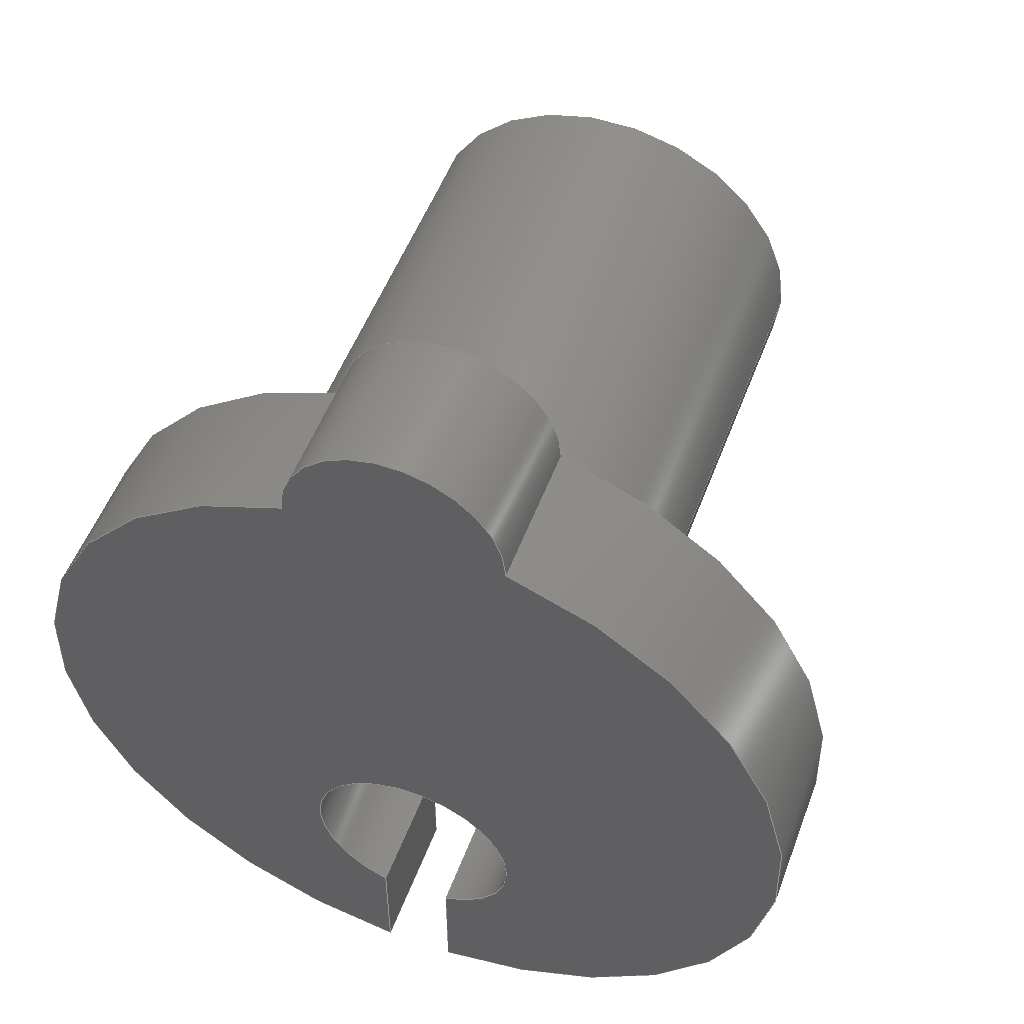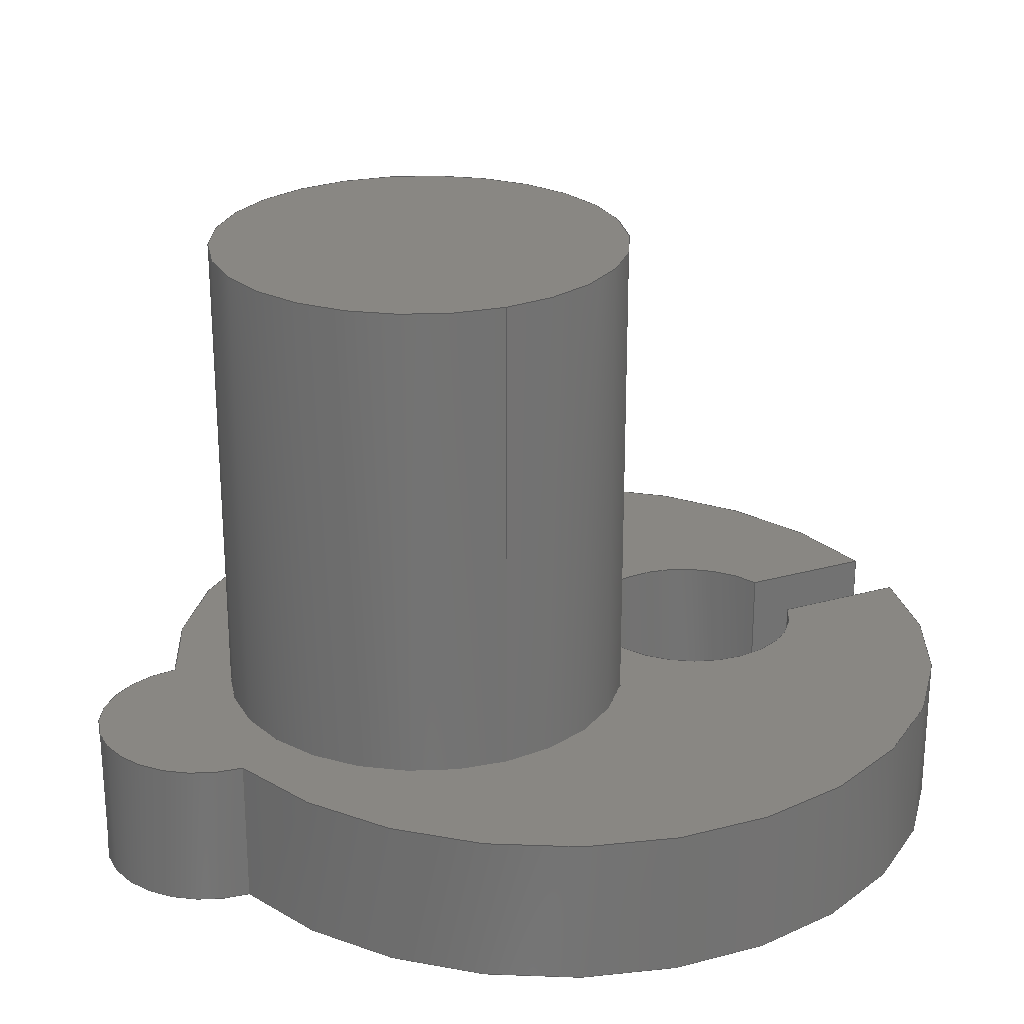
<metadata>
{"format":"step","ext":"step","renderer":"f3d","projection":"perspective","resolution":1024,"background":"white","views":[{"elev":52.8,"azim":20.4,"up":"+Z"},{"elev":25.1,"azim":65.6,"up":"+Y"}]}
</metadata>
<code>
ISO-10303-21;
DATA;
#1 = APPLICATION_PROTOCOL_DEFINITION('international standard',
  'automotive_design',2000,#2);
#2 = APPLICATION_CONTEXT(
  'core data for automotive mechanical design processes');
#3 = SHAPE_DEFINITION_REPRESENTATION(#4,#10);
#4 = PRODUCT_DEFINITION_SHAPE('','',#5);
#5 = PRODUCT_DEFINITION('design','',#6,#9);
#6 = PRODUCT_DEFINITION_FORMATION('','',#7);
#7 = PRODUCT('ButtonBell','ButtonBell','',(#8));
#8 = PRODUCT_CONTEXT('',#2,'mechanical');
#9 = PRODUCT_DEFINITION_CONTEXT('part definition',#2,'design');
#10 = SHAPE_REPRESENTATION('',(#11,#15),#19);
#11 = AXIS2_PLACEMENT_3D('',#12,#13,#14);
#12 = CARTESIAN_POINT('',(0,0,0));
#13 = DIRECTION('',(0,0,1));
#14 = DIRECTION('',(1,0,-0));
#15 = AXIS2_PLACEMENT_3D('',#16,#17,#18);
#16 = CARTESIAN_POINT('',(0,0,0));
#17 = DIRECTION('',(0,0,1));
#18 = DIRECTION('',(1,0,0));
#19 = ( GEOMETRIC_REPRESENTATION_CONTEXT(3) 
GLOBAL_UNCERTAINTY_ASSIGNED_CONTEXT((#23)) GLOBAL_UNIT_ASSIGNED_CONTEXT(
(#20,#21,#22)) REPRESENTATION_CONTEXT('Context #1',
  '3D Context with UNIT and UNCERTAINTY') );
#20 = ( LENGTH_UNIT() NAMED_UNIT(*) SI_UNIT(.MILLI.,.METRE.) );
#21 = ( NAMED_UNIT(*) PLANE_ANGLE_UNIT() SI_UNIT($,.RADIAN.) );
#22 = ( NAMED_UNIT(*) SI_UNIT($,.STERADIAN.) SOLID_ANGLE_UNIT() );
#23 = UNCERTAINTY_MEASURE_WITH_UNIT(LENGTH_MEASURE(1e-07),#20,
  'distance_accuracy_value','confusion accuracy');
#24 = PRODUCT_RELATED_PRODUCT_CATEGORY('part',$,(#7));
#25 = SHAPE_DEFINITION_REPRESENTATION(#26,#32);
#26 = PRODUCT_DEFINITION_SHAPE('','',#27);
#27 = PRODUCT_DEFINITION('design','',#28,#31);
#28 = PRODUCT_DEFINITION_FORMATION('','',#29);
#29 = PRODUCT('Body005','Body005','',(#30));
#30 = PRODUCT_CONTEXT('',#2,'mechanical');
#31 = PRODUCT_DEFINITION_CONTEXT('part definition',#2,'design');
#32 = ADVANCED_BREP_SHAPE_REPRESENTATION('',(#11,#33),#362);
#33 = MANIFOLD_SOLID_BREP('',#34);
#34 = CLOSED_SHELL('',(#35,#77,#108,#141,#203,#238,#279,#296,#308,#343,
    #353));
#35 = ADVANCED_FACE('',(#36),#72,.T.);
#36 = FACE_BOUND('',#37,.F.);
#37 = EDGE_LOOP('',(#38,#48,#57,#65));
#38 = ORIENTED_EDGE('',*,*,#39,.T.);
#39 = EDGE_CURVE('',#40,#42,#44,.T.);
#40 = VERTEX_POINT('',#41);
#41 = CARTESIAN_POINT('',(0.5,1.776e-15,-7.477));
#42 = VERTEX_POINT('',#43);
#43 = CARTESIAN_POINT('',(0.5,-2,-7.477));
#44 = LINE('',#45,#46);
#45 = CARTESIAN_POINT('',(0.5,1.66e-15,-7.477));
#46 = VECTOR('',#47,1);
#47 = DIRECTION('',(0,-1,-2.22e-16));
#48 = ORIENTED_EDGE('',*,*,#49,.T.);
#49 = EDGE_CURVE('',#42,#50,#52,.T.);
#50 = VERTEX_POINT('',#51);
#51 = CARTESIAN_POINT('',(1.5,-2,3.292));
#52 = CIRCLE('',#53,5.5);
#53 = AXIS2_PLACEMENT_3D('',#54,#55,#56);
#54 = CARTESIAN_POINT('',(-1.568e-16,-2,-2));
#55 = DIRECTION('',(0,-1,-2.22e-16));
#56 = DIRECTION('',(1,0,0));
#57 = ORIENTED_EDGE('',*,*,#58,.F.);
#58 = EDGE_CURVE('',#59,#50,#61,.T.);
#59 = VERTEX_POINT('',#60);
#60 = CARTESIAN_POINT('',(1.5,-8.882e-16,3.292));
#61 = LINE('',#62,#63);
#62 = CARTESIAN_POINT('',(1.5,-7.309e-16,3.292));
#63 = VECTOR('',#64,1);
#64 = DIRECTION('',(0,-1,-2.22e-16));
#65 = ORIENTED_EDGE('',*,*,#66,.F.);
#66 = EDGE_CURVE('',#40,#59,#67,.T.);
#67 = CIRCLE('',#68,5.5);
#68 = AXIS2_PLACEMENT_3D('',#69,#70,#71);
#69 = CARTESIAN_POINT('',(-1.568e-16,-4.441e-16,-2));
#70 = DIRECTION('',(0,-1,-2.22e-16));
#71 = DIRECTION('',(1,0,0));
#72 = CYLINDRICAL_SURFACE('',#73,5.5);
#73 = AXIS2_PLACEMENT_3D('',#74,#75,#76);
#74 = CARTESIAN_POINT('',(-1.568e-16,-4.441e-16,-2));
#75 = DIRECTION('',(0,1,2.22e-16));
#76 = DIRECTION('',(1,0,0));
#77 = ADVANCED_FACE('',(#78),#103,.T.);
#78 = FACE_BOUND('',#79,.T.);
#79 = EDGE_LOOP('',(#80,#81,#89,#97));
#80 = ORIENTED_EDGE('',*,*,#39,.T.);
#81 = ORIENTED_EDGE('',*,*,#82,.T.);
#82 = EDGE_CURVE('',#42,#83,#85,.T.);
#83 = VERTEX_POINT('',#84);
#84 = CARTESIAN_POINT('',(0.5,-2,-5.677));
#85 = LINE('',#86,#87);
#86 = CARTESIAN_POINT('',(0.5,-2,-7.477));
#87 = VECTOR('',#88,1);
#88 = DIRECTION('',(0,-2.22e-16,1));
#89 = ORIENTED_EDGE('',*,*,#90,.F.);
#90 = EDGE_CURVE('',#91,#83,#93,.T.);
#91 = VERTEX_POINT('',#92);
#92 = CARTESIAN_POINT('',(0.5,8.882e-16,-5.677));
#93 = LINE('',#94,#95);
#94 = CARTESIAN_POINT('',(0.5,1.261e-15,-5.677));
#95 = VECTOR('',#96,1);
#96 = DIRECTION('',(0,-1,-2.22e-16));
#97 = ORIENTED_EDGE('',*,*,#98,.F.);
#98 = EDGE_CURVE('',#40,#91,#99,.T.);
#99 = LINE('',#100,#101);
#100 = CARTESIAN_POINT('',(0.5,1.66e-15,-7.477));
#101 = VECTOR('',#102,1);
#102 = DIRECTION('',(0,-2.22e-16,1));
#103 = PLANE('',#104);
#104 = AXIS2_PLACEMENT_3D('',#105,#106,#107);
#105 = CARTESIAN_POINT('',(0.5,1.66e-15,-7.477));
#106 = DIRECTION('',(-1,-0,0));
#107 = DIRECTION('',(0,-2.22e-16,1));
#108 = ADVANCED_FACE('',(#109),#136,.T.);
#109 = FACE_BOUND('',#110,.F.);
#110 = EDGE_LOOP('',(#111,#112,#121,#129));
#111 = ORIENTED_EDGE('',*,*,#58,.T.);
#112 = ORIENTED_EDGE('',*,*,#113,.T.);
#113 = EDGE_CURVE('',#50,#114,#116,.T.);
#114 = VERTEX_POINT('',#115);
#115 = CARTESIAN_POINT('',(-1.5,-2,3.292));
#116 = CIRCLE('',#117,1.5);
#117 = AXIS2_PLACEMENT_3D('',#118,#119,#120);
#118 = CARTESIAN_POINT('',(-1e-16,-2,3.292));
#119 = DIRECTION('',(0,-1,-2.22e-16));
#120 = DIRECTION('',(1,0,0));
#121 = ORIENTED_EDGE('',*,*,#122,.F.);
#122 = EDGE_CURVE('',#123,#114,#125,.T.);
#123 = VERTEX_POINT('',#124);
#124 = CARTESIAN_POINT('',(-1.5,-8.882e-16,3.292));
#125 = LINE('',#126,#127);
#126 = CARTESIAN_POINT('',(-1.5,-7.309e-16,3.292));
#127 = VECTOR('',#128,1);
#128 = DIRECTION('',(0,-1,-2.22e-16));
#129 = ORIENTED_EDGE('',*,*,#130,.F.);
#130 = EDGE_CURVE('',#59,#123,#131,.T.);
#131 = CIRCLE('',#132,1.5);
#132 = AXIS2_PLACEMENT_3D('',#133,#134,#135);
#133 = CARTESIAN_POINT('',(-1e-16,-7.309e-16,3.292));
#134 = DIRECTION('',(0,-1,-2.22e-16));
#135 = DIRECTION('',(1,0,0));
#136 = CYLINDRICAL_SURFACE('',#137,1.5);
#137 = AXIS2_PLACEMENT_3D('',#138,#139,#140);
#138 = CARTESIAN_POINT('',(-1e-16,-7.309e-16,3.292));
#139 = DIRECTION('',(0,1,2.22e-16));
#140 = DIRECTION('',(1,0,0));
#141 = ADVANCED_FACE('',(#142),#198,.T.);
#142 = FACE_BOUND('',#143,.T.);
#143 = EDGE_LOOP('',(#144,#145,#146,#155,#164,#173,#182,#190,#197));
#144 = ORIENTED_EDGE('',*,*,#66,.F.);
#145 = ORIENTED_EDGE('',*,*,#98,.T.);
#146 = ORIENTED_EDGE('',*,*,#147,.T.);
#147 = EDGE_CURVE('',#91,#148,#150,.T.);
#148 = VERTEX_POINT('',#149);
#149 = CARTESIAN_POINT('',(0.268,8.882e-16,
    -2.787));
#150 = CIRCLE('',#151,1.5);
#151 = AXIS2_PLACEMENT_3D('',#152,#153,#154);
#152 = CARTESIAN_POINT('',(0,9.466e-16,-4.263));
#153 = DIRECTION('',(0,-1,-2.22e-16));
#154 = DIRECTION('',(1,0,0));
#155 = ORIENTED_EDGE('',*,*,#156,.F.);
#156 = EDGE_CURVE('',#157,#148,#159,.T.);
#157 = VERTEX_POINT('',#158);
#158 = CARTESIAN_POINT('',(2.8,0,-8.882e-16));
#159 = CIRCLE('',#160,2.8);
#160 = AXIS2_PLACEMENT_3D('',#161,#162,#163);
#161 = CARTESIAN_POINT('',(0,0,0));
#162 = DIRECTION('',(-0,1,2.22e-16));
#163 = DIRECTION('',(1,0,0));
#164 = ORIENTED_EDGE('',*,*,#165,.F.);
#165 = EDGE_CURVE('',#166,#157,#168,.T.);
#166 = VERTEX_POINT('',#167);
#167 = CARTESIAN_POINT('',(-0.268,8.882e-16,
    -2.787));
#168 = CIRCLE('',#169,2.8);
#169 = AXIS2_PLACEMENT_3D('',#170,#171,#172);
#170 = CARTESIAN_POINT('',(0,0,0));
#171 = DIRECTION('',(-0,1,2.22e-16));
#172 = DIRECTION('',(1,0,0));
#173 = ORIENTED_EDGE('',*,*,#174,.T.);
#174 = EDGE_CURVE('',#166,#175,#177,.T.);
#175 = VERTEX_POINT('',#176);
#176 = CARTESIAN_POINT('',(-0.5,8.882e-16,-5.677));
#177 = CIRCLE('',#178,1.5);
#178 = AXIS2_PLACEMENT_3D('',#179,#180,#181);
#179 = CARTESIAN_POINT('',(0,9.466e-16,-4.263));
#180 = DIRECTION('',(0,-1,-2.22e-16));
#181 = DIRECTION('',(1,0,0));
#182 = ORIENTED_EDGE('',*,*,#183,.F.);
#183 = EDGE_CURVE('',#184,#175,#186,.T.);
#184 = VERTEX_POINT('',#185);
#185 = CARTESIAN_POINT('',(-0.5,1.776e-15,-7.477));
#186 = LINE('',#187,#188);
#187 = CARTESIAN_POINT('',(-0.5,1.66e-15,-7.477));
#188 = VECTOR('',#189,1);
#189 = DIRECTION('',(0,-2.22e-16,1));
#190 = ORIENTED_EDGE('',*,*,#191,.F.);
#191 = EDGE_CURVE('',#123,#184,#192,.T.);
#192 = CIRCLE('',#193,5.5);
#193 = AXIS2_PLACEMENT_3D('',#194,#195,#196);
#194 = CARTESIAN_POINT('',(0,4.441e-16,-2));
#195 = DIRECTION('',(0,-1,-2.22e-16));
#196 = DIRECTION('',(1,0,0));
#197 = ORIENTED_EDGE('',*,*,#130,.F.);
#198 = PLANE('',#199);
#199 = AXIS2_PLACEMENT_3D('',#200,#201,#202);
#200 = CARTESIAN_POINT('',(1.587e-16,8.882e-16,
    -2.315));
#201 = DIRECTION('',(6.134e-96,1,2.22e-16));
#202 = DIRECTION('',(0,-2.22e-16,1));
#203 = ADVANCED_FACE('',(#204),#233,.F.);
#204 = FACE_BOUND('',#205,.T.);
#205 = EDGE_LOOP('',(#206,#207,#208,#217,#225,#232));
#206 = ORIENTED_EDGE('',*,*,#49,.T.);
#207 = ORIENTED_EDGE('',*,*,#113,.T.);
#208 = ORIENTED_EDGE('',*,*,#209,.T.);
#209 = EDGE_CURVE('',#114,#210,#212,.T.);
#210 = VERTEX_POINT('',#211);
#211 = CARTESIAN_POINT('',(-0.5,-2,-7.477));
#212 = CIRCLE('',#213,5.5);
#213 = AXIS2_PLACEMENT_3D('',#214,#215,#216);
#214 = CARTESIAN_POINT('',(0,-2,-2));
#215 = DIRECTION('',(0,-1,-2.22e-16));
#216 = DIRECTION('',(1,0,0));
#217 = ORIENTED_EDGE('',*,*,#218,.T.);
#218 = EDGE_CURVE('',#210,#219,#221,.T.);
#219 = VERTEX_POINT('',#220);
#220 = CARTESIAN_POINT('',(-0.5,-2,-5.677));
#221 = LINE('',#222,#223);
#222 = CARTESIAN_POINT('',(-0.5,-2,-7.477));
#223 = VECTOR('',#224,1);
#224 = DIRECTION('',(0,-2.22e-16,1));
#225 = ORIENTED_EDGE('',*,*,#226,.F.);
#226 = EDGE_CURVE('',#83,#219,#227,.T.);
#227 = CIRCLE('',#228,1.5);
#228 = AXIS2_PLACEMENT_3D('',#229,#230,#231);
#229 = CARTESIAN_POINT('',(0,-2,-4.263));
#230 = DIRECTION('',(0,-1,-2.22e-16));
#231 = DIRECTION('',(1,0,0));
#232 = ORIENTED_EDGE('',*,*,#82,.F.);
#233 = PLANE('',#234);
#234 = AXIS2_PLACEMENT_3D('',#235,#236,#237);
#235 = CARTESIAN_POINT('',(1.587e-16,-2,-2.315));
#236 = DIRECTION('',(6.134e-96,1,2.22e-16));
#237 = DIRECTION('',(0,-2.22e-16,1));
#238 = ADVANCED_FACE('',(#239),#274,.F.);
#239 = FACE_BOUND('',#240,.T.);
#240 = EDGE_LOOP('',(#241,#242,#243,#244,#250,#251,#259,#268));
#241 = ORIENTED_EDGE('',*,*,#147,.F.);
#242 = ORIENTED_EDGE('',*,*,#90,.T.);
#243 = ORIENTED_EDGE('',*,*,#226,.T.);
#244 = ORIENTED_EDGE('',*,*,#245,.F.);
#245 = EDGE_CURVE('',#175,#219,#246,.T.);
#246 = LINE('',#247,#248);
#247 = CARTESIAN_POINT('',(-0.5,1.261e-15,-5.677));
#248 = VECTOR('',#249,1);
#249 = DIRECTION('',(0,-1,-2.22e-16));
#250 = ORIENTED_EDGE('',*,*,#174,.F.);
#251 = ORIENTED_EDGE('',*,*,#252,.F.);
#252 = EDGE_CURVE('',#253,#166,#255,.T.);
#253 = VERTEX_POINT('',#254);
#254 = CARTESIAN_POINT('',(-0.268,-1,-2.787));
#255 = LINE('',#256,#257);
#256 = CARTESIAN_POINT('',(-0.268,8.882e-16,
    -2.787));
#257 = VECTOR('',#258,1);
#258 = DIRECTION('',(0,1,2.22e-16));
#259 = ORIENTED_EDGE('',*,*,#260,.T.);
#260 = EDGE_CURVE('',#253,#261,#263,.T.);
#261 = VERTEX_POINT('',#262);
#262 = CARTESIAN_POINT('',(0.268,-1,-2.787));
#263 = CIRCLE('',#264,1.5);
#264 = AXIS2_PLACEMENT_3D('',#265,#266,#267);
#265 = CARTESIAN_POINT('',(0,-1,-4.263));
#266 = DIRECTION('',(-0,1,2.22e-16));
#267 = DIRECTION('',(1,0,0));
#268 = ORIENTED_EDGE('',*,*,#269,.T.);
#269 = EDGE_CURVE('',#261,#148,#270,.T.);
#270 = LINE('',#271,#272);
#271 = CARTESIAN_POINT('',(0.268,8.882e-16,
    -2.787));
#272 = VECTOR('',#273,1);
#273 = DIRECTION('',(0,1,2.22e-16));
#274 = CYLINDRICAL_SURFACE('',#275,1.5);
#275 = AXIS2_PLACEMENT_3D('',#276,#277,#278);
#276 = CARTESIAN_POINT('',(0,9.466e-16,-4.263));
#277 = DIRECTION('',(0,1,2.22e-16));
#278 = DIRECTION('',(1,0,0));
#279 = ADVANCED_FACE('',(#280),#291,.T.);
#280 = FACE_BOUND('',#281,.F.);
#281 = EDGE_LOOP('',(#282,#283,#284,#290));
#282 = ORIENTED_EDGE('',*,*,#122,.T.);
#283 = ORIENTED_EDGE('',*,*,#209,.T.);
#284 = ORIENTED_EDGE('',*,*,#285,.F.);
#285 = EDGE_CURVE('',#184,#210,#286,.T.);
#286 = LINE('',#287,#288);
#287 = CARTESIAN_POINT('',(-0.5,1.66e-15,-7.477));
#288 = VECTOR('',#289,1);
#289 = DIRECTION('',(0,-1,-2.22e-16));
#290 = ORIENTED_EDGE('',*,*,#191,.F.);
#291 = CYLINDRICAL_SURFACE('',#292,5.5);
#292 = AXIS2_PLACEMENT_3D('',#293,#294,#295);
#293 = CARTESIAN_POINT('',(0,4.441e-16,-2));
#294 = DIRECTION('',(0,1,2.22e-16));
#295 = DIRECTION('',(1,0,0));
#296 = ADVANCED_FACE('',(#297),#303,.F.);
#297 = FACE_BOUND('',#298,.F.);
#298 = EDGE_LOOP('',(#299,#300,#301,#302));
#299 = ORIENTED_EDGE('',*,*,#285,.T.);
#300 = ORIENTED_EDGE('',*,*,#218,.T.);
#301 = ORIENTED_EDGE('',*,*,#245,.F.);
#302 = ORIENTED_EDGE('',*,*,#183,.F.);
#303 = PLANE('',#304);
#304 = AXIS2_PLACEMENT_3D('',#305,#306,#307);
#305 = CARTESIAN_POINT('',(-0.5,1.66e-15,-7.477));
#306 = DIRECTION('',(-1,-0,0));
#307 = DIRECTION('',(0,-2.22e-16,1));
#308 = ADVANCED_FACE('',(#309),#338,.T.);
#309 = FACE_BOUND('',#310,.F.);
#310 = EDGE_LOOP('',(#311,#320,#326,#327,#328,#335,#336,#337));
#311 = ORIENTED_EDGE('',*,*,#312,.F.);
#312 = EDGE_CURVE('',#313,#313,#315,.T.);
#313 = VERTEX_POINT('',#314);
#314 = CARTESIAN_POINT('',(2.8,6.5,0));
#315 = CIRCLE('',#316,2.8);
#316 = AXIS2_PLACEMENT_3D('',#317,#318,#319);
#317 = CARTESIAN_POINT('',(0,6.5,1.443e-15));
#318 = DIRECTION('',(0,-1,-2.22e-16));
#319 = DIRECTION('',(1,0,0));
#320 = ORIENTED_EDGE('',*,*,#321,.T.);
#321 = EDGE_CURVE('',#313,#157,#322,.T.);
#322 = LINE('',#323,#324);
#323 = CARTESIAN_POINT('',(2.8,6.5,7.575e-16));
#324 = VECTOR('',#325,1);
#325 = DIRECTION('',(0,-1,-2.22e-16));
#326 = ORIENTED_EDGE('',*,*,#165,.F.);
#327 = ORIENTED_EDGE('',*,*,#252,.F.);
#328 = ORIENTED_EDGE('',*,*,#329,.T.);
#329 = EDGE_CURVE('',#253,#261,#330,.T.);
#330 = CIRCLE('',#331,2.8);
#331 = AXIS2_PLACEMENT_3D('',#332,#333,#334);
#332 = CARTESIAN_POINT('',(0,-1,0));
#333 = DIRECTION('',(0,-1,-2.22e-16));
#334 = DIRECTION('',(1,0,0));
#335 = ORIENTED_EDGE('',*,*,#269,.T.);
#336 = ORIENTED_EDGE('',*,*,#156,.F.);
#337 = ORIENTED_EDGE('',*,*,#321,.F.);
#338 = CYLINDRICAL_SURFACE('',#339,2.8);
#339 = AXIS2_PLACEMENT_3D('',#340,#341,#342);
#340 = CARTESIAN_POINT('',(0,6.5,1.443e-15));
#341 = DIRECTION('',(-0,1,2.22e-16));
#342 = DIRECTION('',(1,0,0));
#343 = ADVANCED_FACE('',(#344),#348,.T.);
#344 = FACE_BOUND('',#345,.T.);
#345 = EDGE_LOOP('',(#346,#347));
#346 = ORIENTED_EDGE('',*,*,#260,.F.);
#347 = ORIENTED_EDGE('',*,*,#329,.T.);
#348 = PLANE('',#349);
#349 = AXIS2_PLACEMENT_3D('',#350,#351,#352);
#350 = CARTESIAN_POINT('',(0,-1,0));
#351 = DIRECTION('',(0,-1,-2.22e-16));
#352 = DIRECTION('',(1,0,0));
#353 = ADVANCED_FACE('',(#354),#357,.F.);
#354 = FACE_BOUND('',#355,.T.);
#355 = EDGE_LOOP('',(#356));
#356 = ORIENTED_EDGE('',*,*,#312,.F.);
#357 = PLANE('',#358);
#358 = AXIS2_PLACEMENT_3D('',#359,#360,#361);
#359 = CARTESIAN_POINT('',(0,6.5,1.443e-15));
#360 = DIRECTION('',(0,-1,-2.22e-16));
#361 = DIRECTION('',(1,0,0));
#362 = ( GEOMETRIC_REPRESENTATION_CONTEXT(3) 
GLOBAL_UNCERTAINTY_ASSIGNED_CONTEXT((#366)) GLOBAL_UNIT_ASSIGNED_CONTEXT
((#363,#364,#365)) REPRESENTATION_CONTEXT('Context #1',
  '3D Context with UNIT and UNCERTAINTY') );
#363 = ( LENGTH_UNIT() NAMED_UNIT(*) SI_UNIT(.MILLI.,.METRE.) );
#364 = ( NAMED_UNIT(*) PLANE_ANGLE_UNIT() SI_UNIT($,.RADIAN.) );
#365 = ( NAMED_UNIT(*) SI_UNIT($,.STERADIAN.) SOLID_ANGLE_UNIT() );
#366 = UNCERTAINTY_MEASURE_WITH_UNIT(LENGTH_MEASURE(1e-07),#363,
  'distance_accuracy_value','confusion accuracy');
#367 = CONTEXT_DEPENDENT_SHAPE_REPRESENTATION(#368,#370);
#368 = ( REPRESENTATION_RELATIONSHIP('','',#32,#10) 
REPRESENTATION_RELATIONSHIP_WITH_TRANSFORMATION(#369) 
SHAPE_REPRESENTATION_RELATIONSHIP() );
#369 = ITEM_DEFINED_TRANSFORMATION('','',#11,#15);
#370 = PRODUCT_DEFINITION_SHAPE('Placement','Placement of an item',#371
  );
#371 = NEXT_ASSEMBLY_USAGE_OCCURRENCE('3','Body005','',#5,#27,$);
#372 = PRODUCT_RELATED_PRODUCT_CATEGORY('part',$,(#29));
#373 = MECHANICAL_DESIGN_GEOMETRIC_PRESENTATION_REPRESENTATION('',(#374)
  ,#362);
#374 = STYLED_ITEM('color',(#375),#33);
#375 = PRESENTATION_STYLE_ASSIGNMENT((#376,#382));
#376 = SURFACE_STYLE_USAGE(.BOTH.,#377);
#377 = SURFACE_SIDE_STYLE('',(#378));
#378 = SURFACE_STYLE_FILL_AREA(#379);
#379 = FILL_AREA_STYLE('',(#380));
#380 = FILL_AREA_STYLE_COLOUR('',#381);
#381 = COLOUR_RGB('',0.9176,0.8549,0);
#382 = CURVE_STYLE('',#383,POSITIVE_LENGTH_MEASURE(0.1),#384);
#383 = DRAUGHTING_PRE_DEFINED_CURVE_FONT('continuous');
#384 = COLOUR_RGB('',0.09804,0.09804,
  0.09804);
ENDSEC;
END-ISO-10303-21;

</code>
